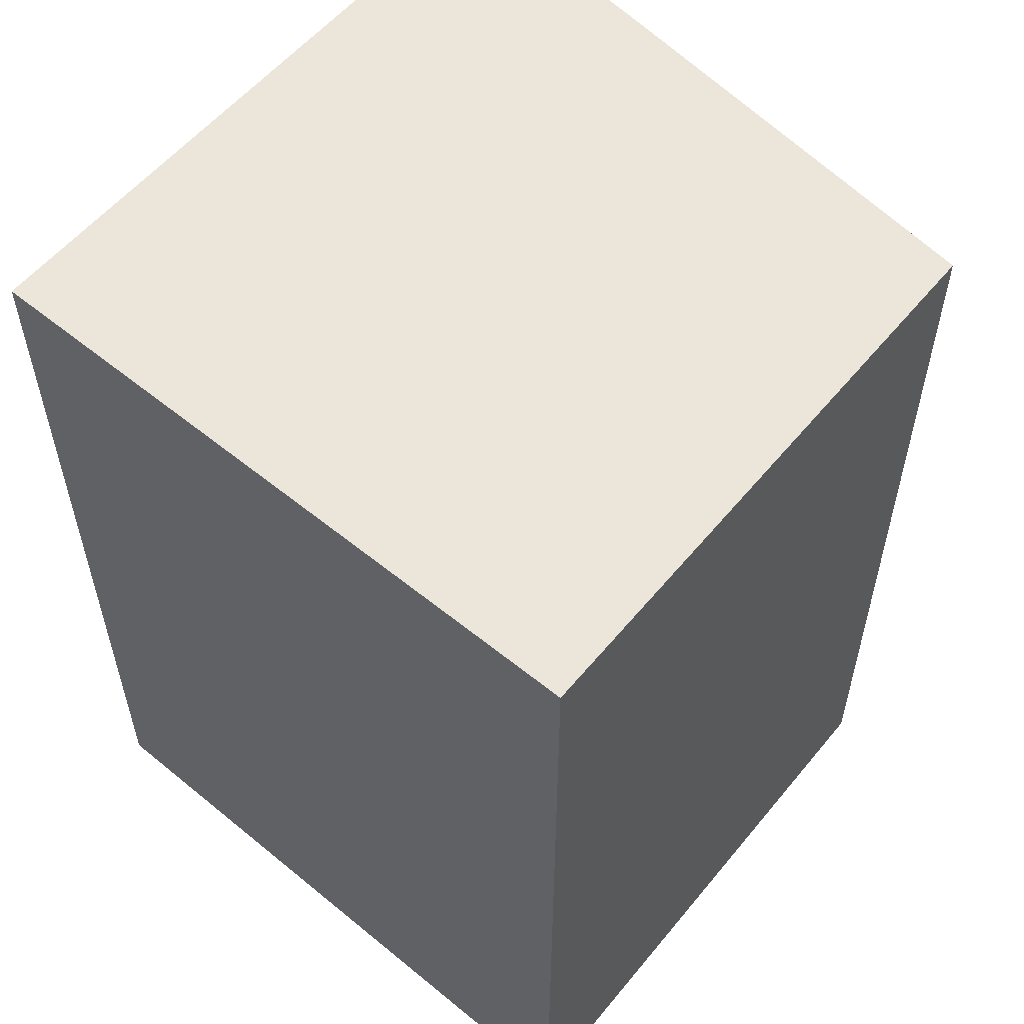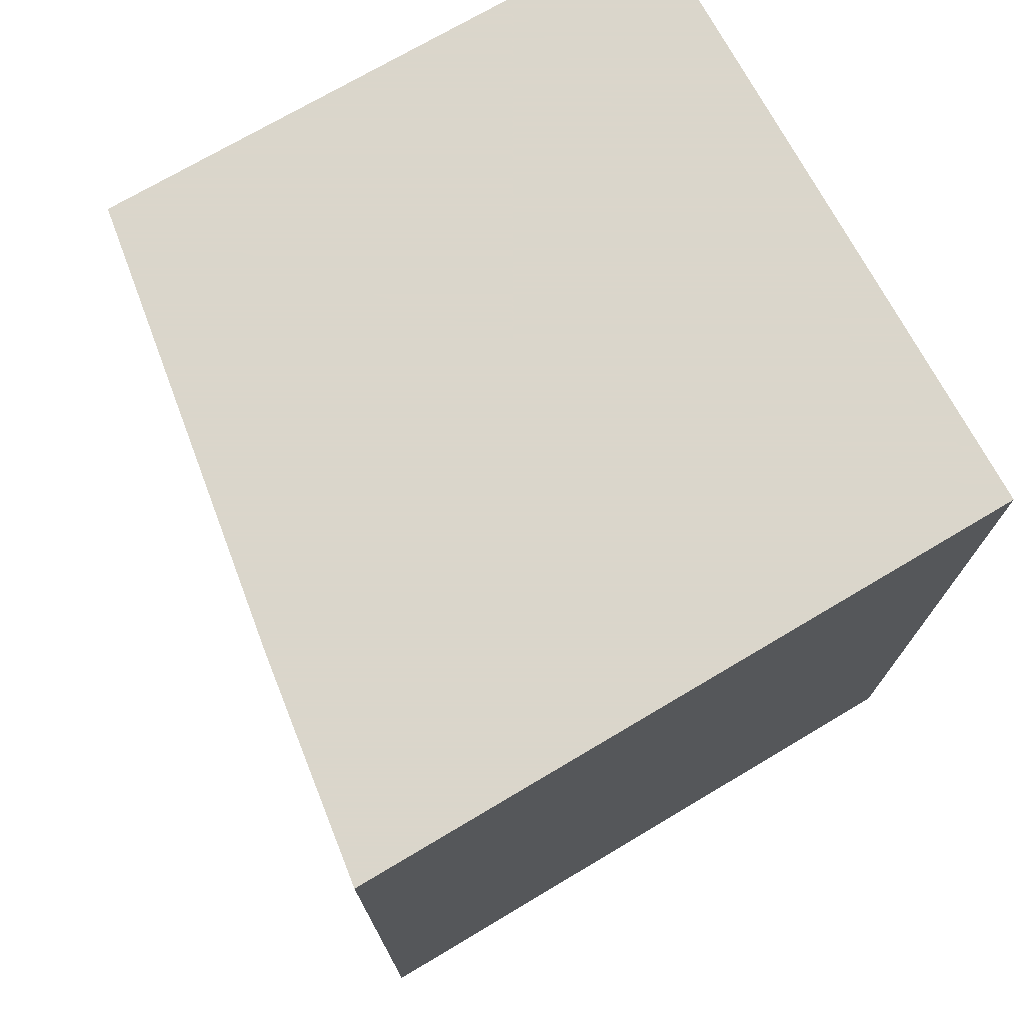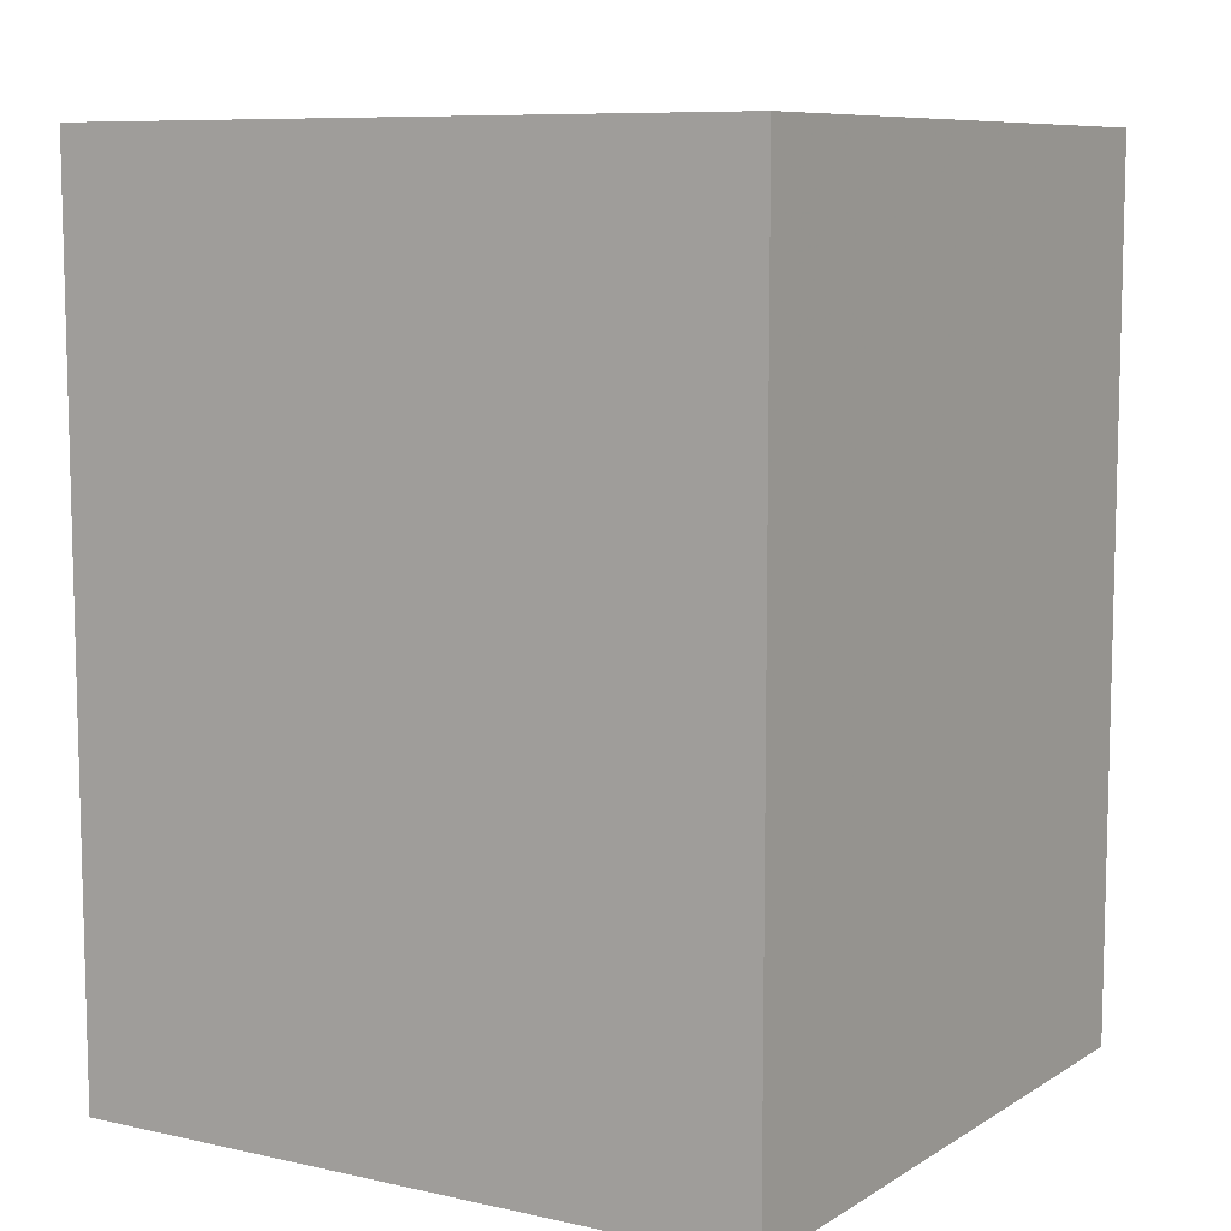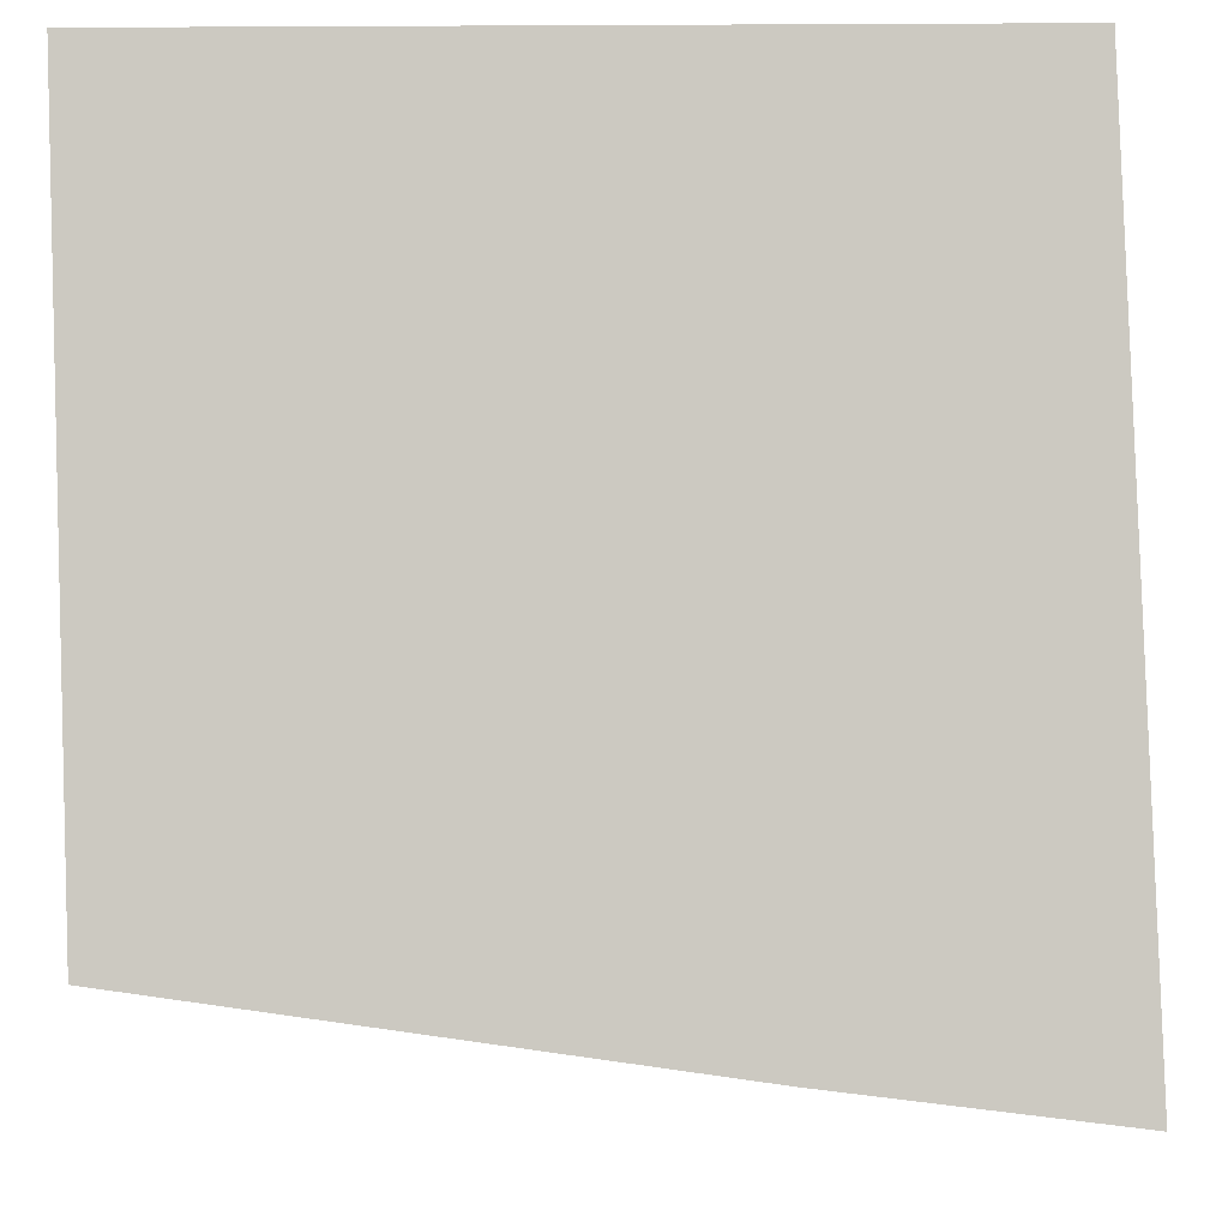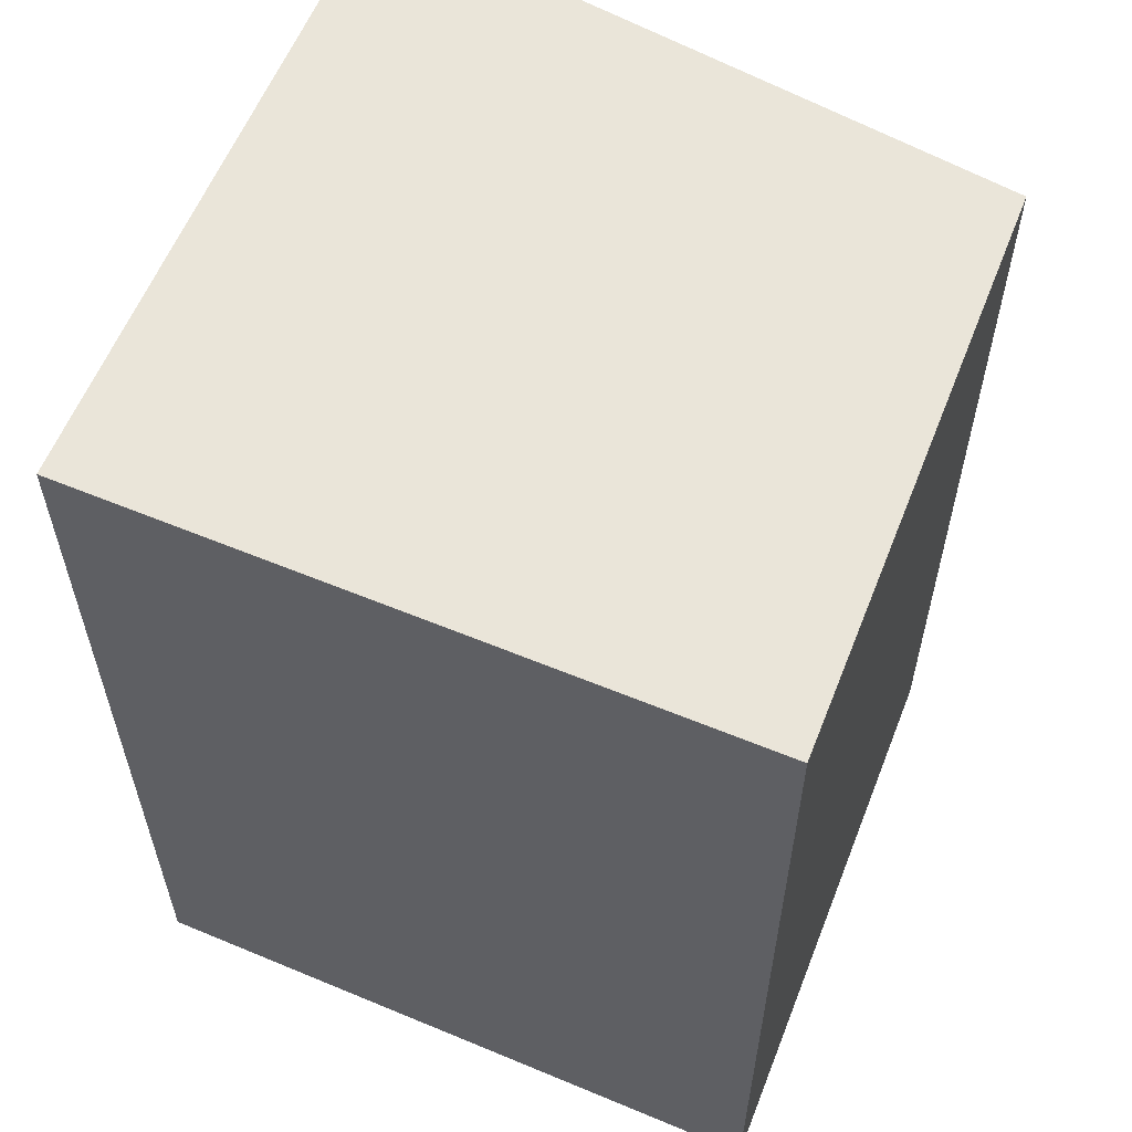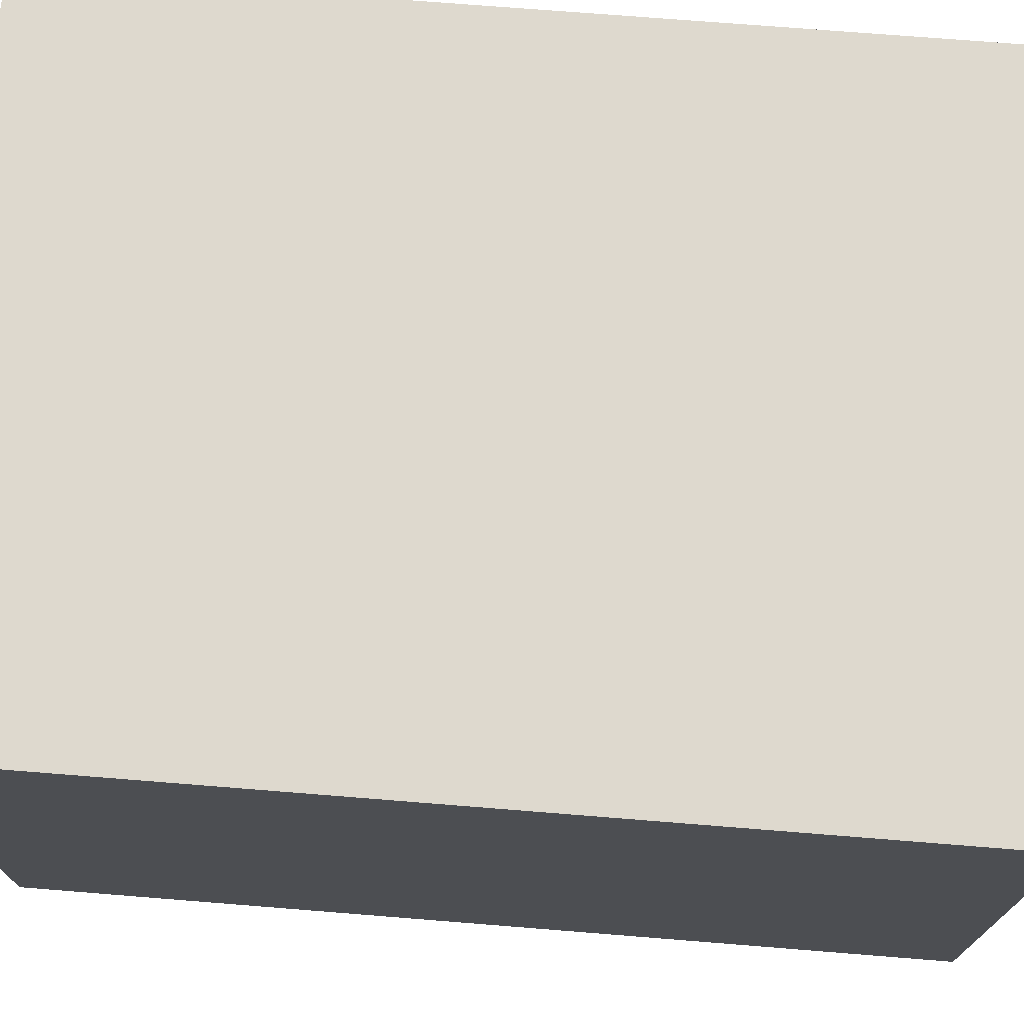
<metadata>
{"format":"obj","ext":"obj","renderer":"f3d","projection":"perspective","resolution":1024,"background":"white","views":[{"elev":55.9,"azim":40.6,"up":"+Y"},{"elev":73.7,"azim":-118.5,"up":"+Y"},{"elev":8.7,"azim":-57.1,"up":"+Y"},{"elev":-3.3,"azim":-178.9,"up":"+Z"},{"elev":58.1,"azim":23.3,"up":"+Y"},{"elev":71.6,"azim":94.6,"up":"+Z"}]}
</metadata>
<code>
v -0.05303 -0.03022 -0.1004
v -0.0543 -0.03022 -0.1411
v -0.0543 0.03022 -0.1411
v -0.09848 0.03022 -0.1004
v -0.1003 -0.03022 -0.1471
v -0.05303 0.03022 -0.1004
v -0.09848 -0.03022 -0.1004
v -0.0849 -0.03022 -0.1453
v -0.1003 0.03022 -0.1471
v -0.0849 0.03022 -0.1453
f 1 2 3
f 5 2 1
f 6 1 3
f 6 3 4
f 7 5 1
f 7 4 5
f 7 6 4
f 7 1 6
f 8 2 5
f 9 5 4
f 9 4 3
f 10 9 3
f 10 8 5
f 10 5 9
f 10 3 2
f 10 2 8

</code>
